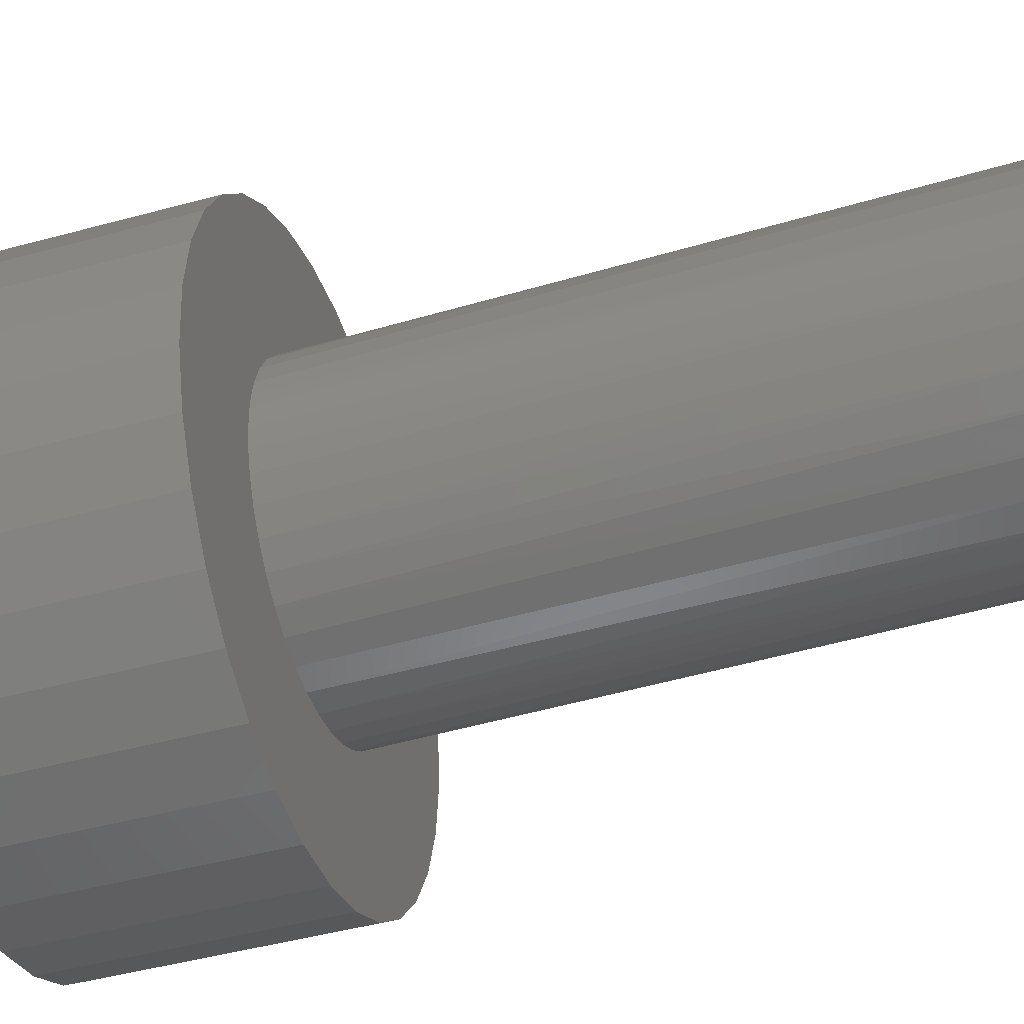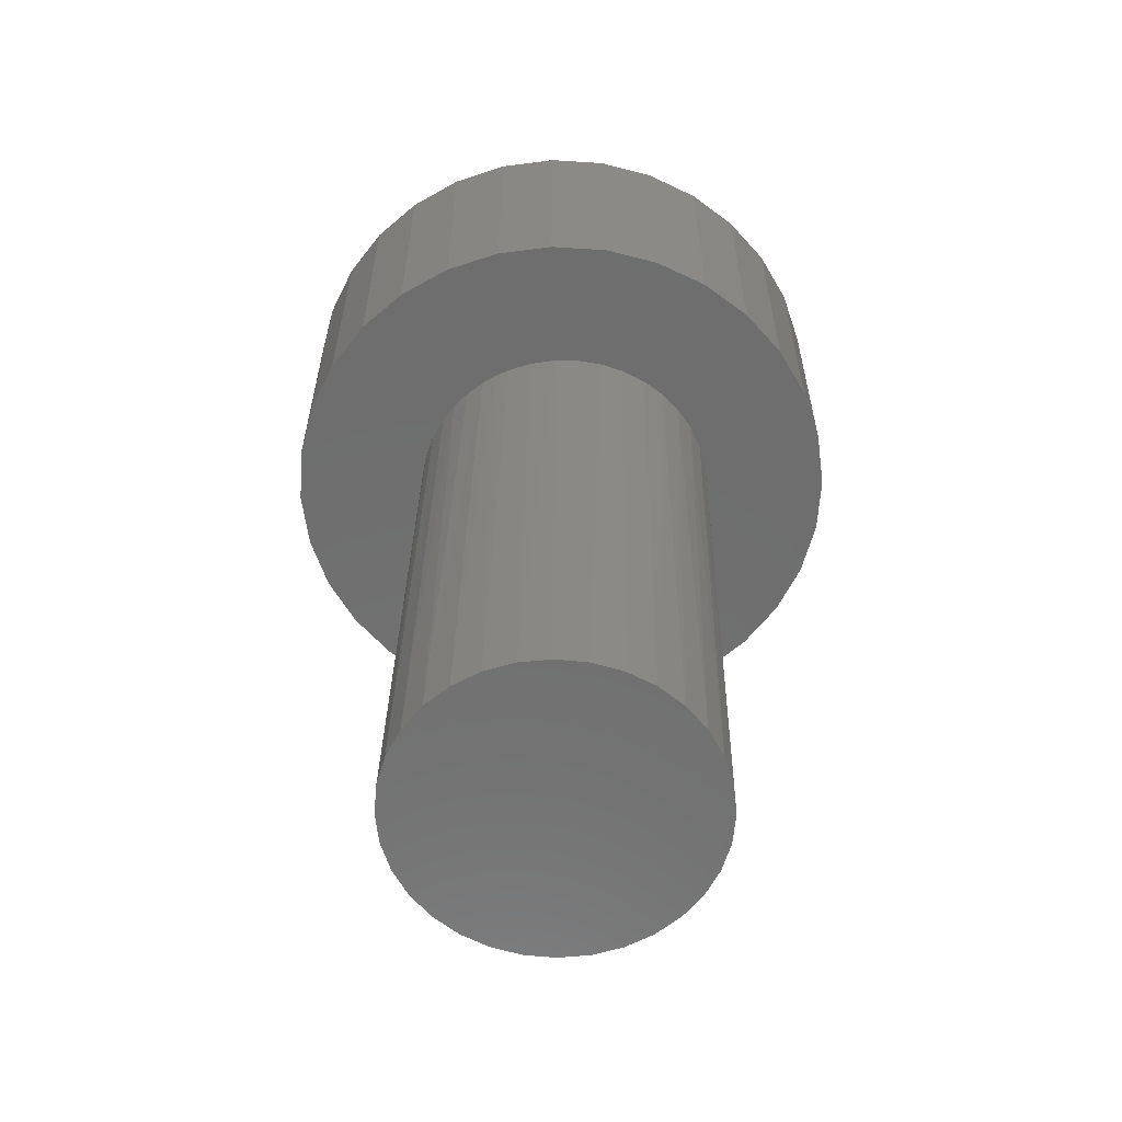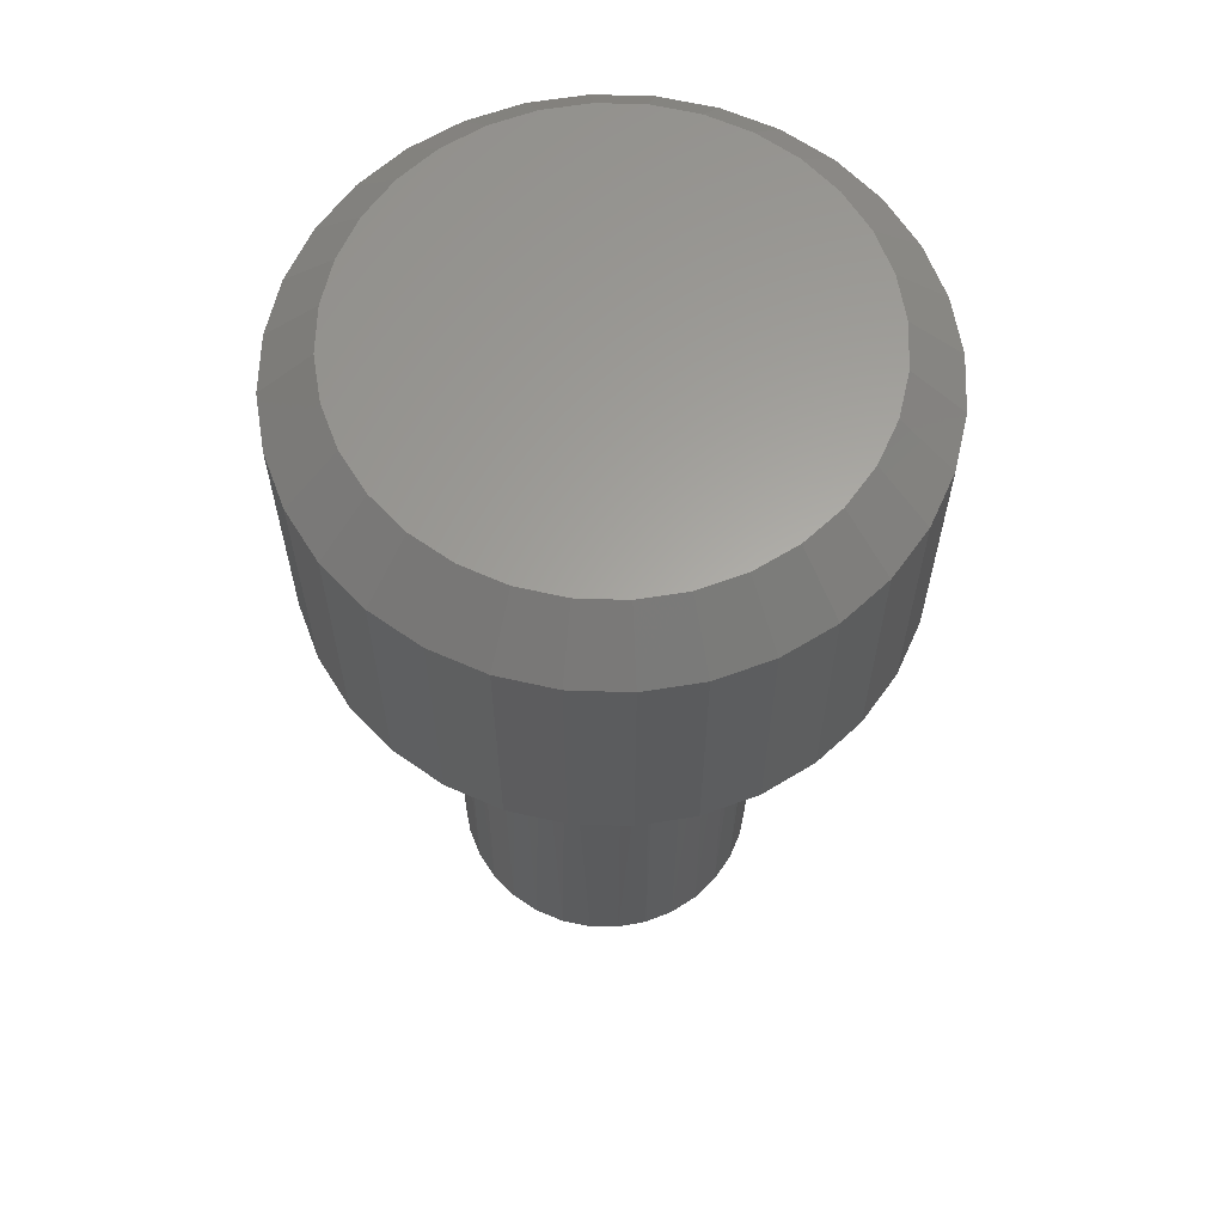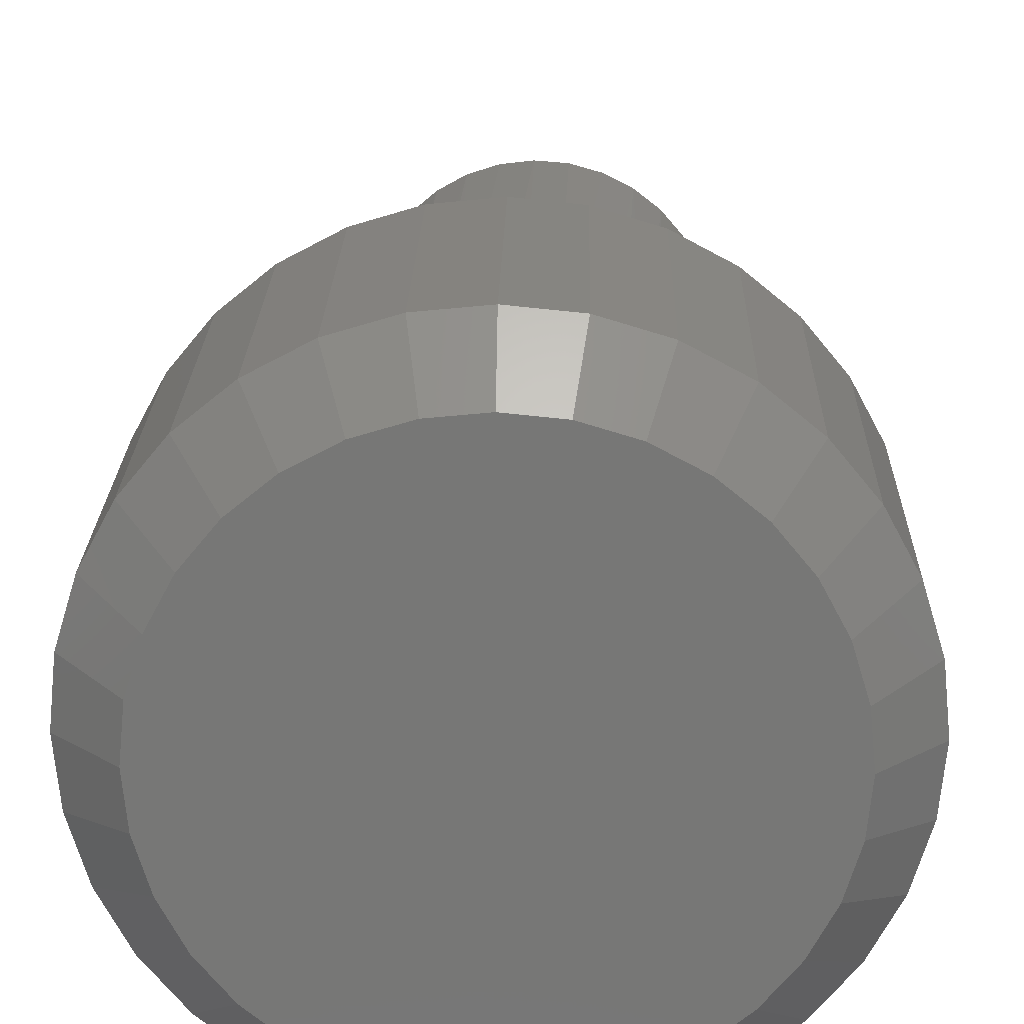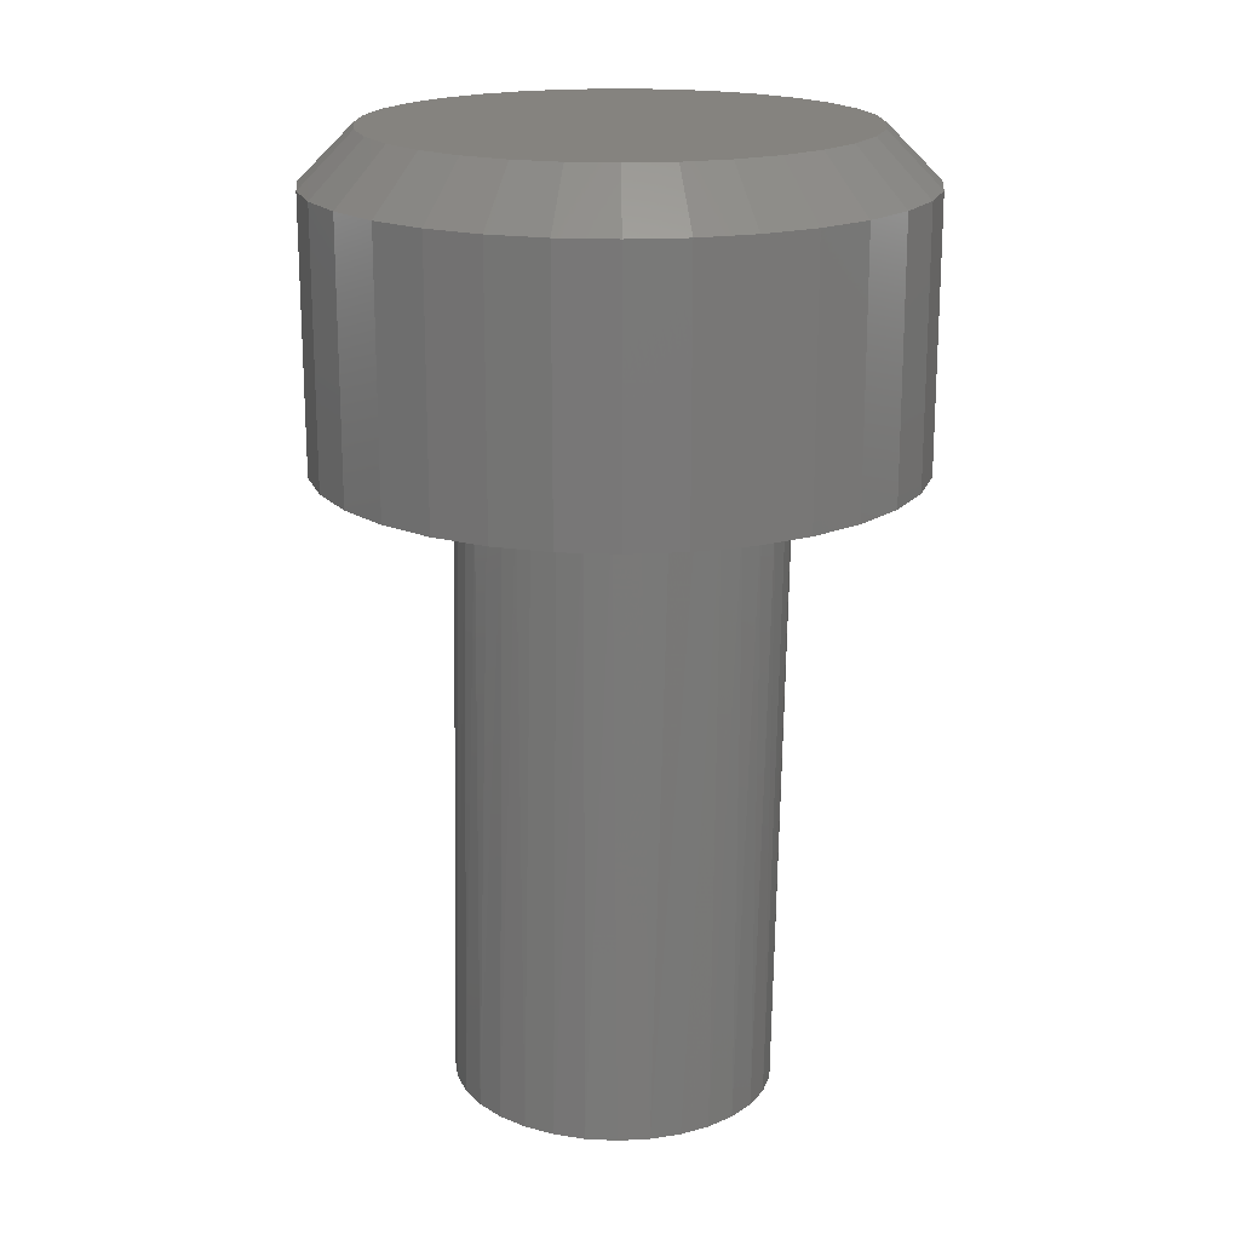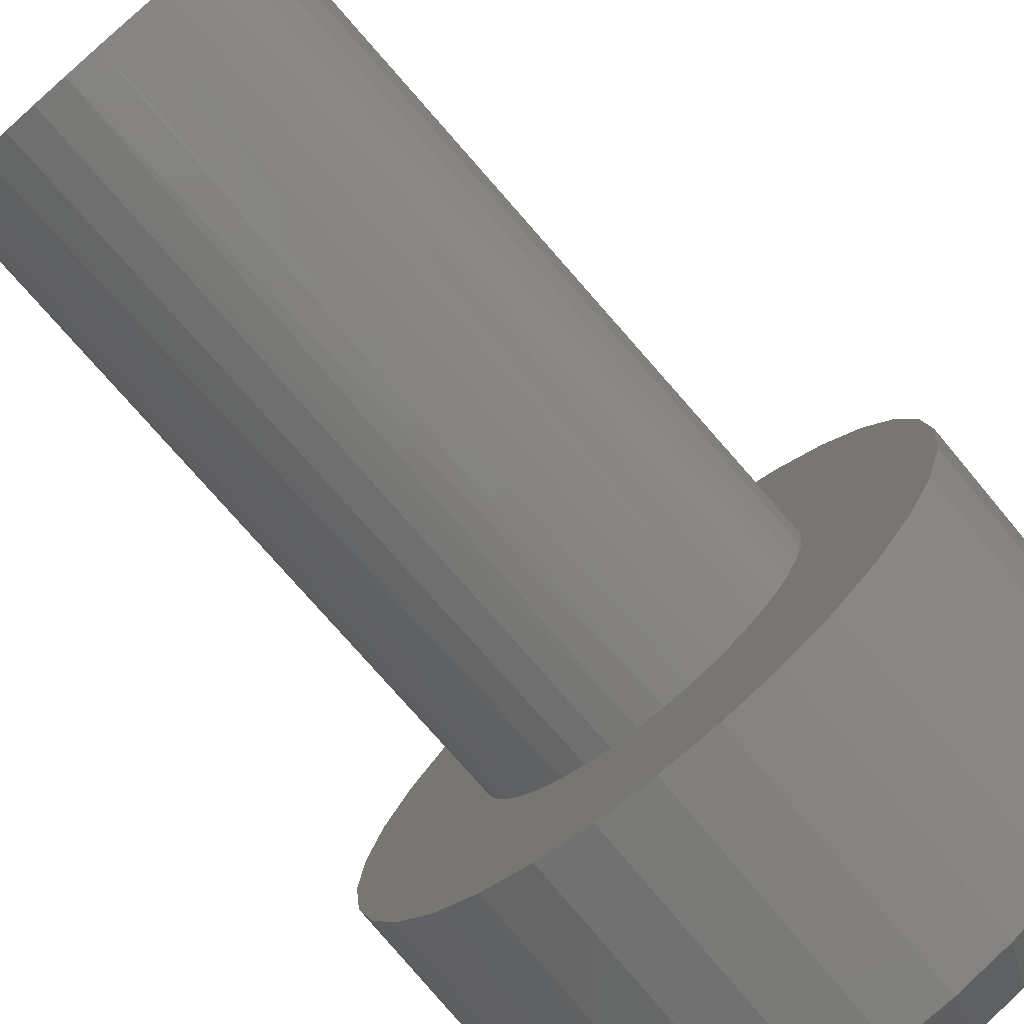
<metadata>
{"format":"stl","ext":"stl","renderer":"f3d","projection":"perspective","resolution":1024,"background":"white","views":[{"elev":-45.3,"azim":107.6,"up":"+Y"},{"elev":-60.0,"azim":125.7,"up":"+Z"},{"elev":62.2,"azim":-105.0,"up":"+Z"},{"elev":20.3,"azim":1.2,"up":"+Y"},{"elev":18.9,"azim":134.7,"up":"+Z"},{"elev":-77.3,"azim":-140.2,"up":"+Y"}]}
</metadata>
<code>
# stl→obj: 169 verts, 334 faces
v -0.1645 -0.03686 -0.7497
v -0.1529 -0.07213 -0.7494
v -0.175 -0.06322 0
v -0.1619 -0.09061 0
v -0.1346 -0.1045 -0.7489
v -0.1445 -0.1156 0
v -0.1103 -0.1326 -0.7483
v -0.1234 -0.1374 0
v -0.0479 -0.1721 -0.7468
v -0.01212 -0.182 -0.7459
v -0.04339 -0.1793 0
v -0.01341 -0.1842 0
v 0.02491 -0.1848 -0.745
v 0.01697 -0.1842 0
v 0.06177 -0.1802 -0.7441
v 0.1027 -0.1558 0
v 0.0758 -0.1699 0
v 0.09702 -0.1686 -0.7432
v 0.1293 -0.1503 -0.7424
v 0.1271 -0.1377 0
v 0.1574 -0.126 -0.7418
v 0.1482 -0.1159 0
v 0.1803 -0.09672 -0.7412
v 0.1655 -0.09111 0
v -0.1875 -2.32e-17 -8.66e-18
v -0.1691 -2.32e-17 -0.7498
v -0.1836 -0.03408 0
v -0.09912 -0.1556 0
v -0.08107 -0.1554 -0.7476
v -0.07221 -0.1697 0
v 0.04697 -0.1794 0
v 0.1787 -0.06392 0
v 0.197 -0.06354 -0.7408
v 0.1861 -0.04018 0
v 0.2069 -0.02774 -0.7405
v 0.1904 -0.01557 0
v 0.2096 0.0093 -0.7405
v 0.1914 0.0093 -4.684e-17
v -0.1875 0.0093 0
v -0.1664 0.03704 -0.7497
v 0.1934 0.08143 -0.7409
v 0.1751 0.1138 -0.7413
v 0.1632 0.1043 0
v 0.1452 0.1288 0
v 0.1509 0.1419 -0.7419
v 0.1235 0.1501 0
v 0.1216 0.1647 -0.7426
v 0.04232 0.1898 0
v 0.07139 0.181 0
v 0.08844 0.1814 -0.7435
v 0.05265 0.1913 -0.7443
v 0.01221 0.1938 0
v 0.01562 0.1941 -0.7452
v -0.01815 0.193 0
v -0.02124 0.1895 -0.7461
v -0.04801 0.1874 0
v -0.05649 0.1779 -0.747
v -0.127 0.1435 0
v -0.1031 0.1623 0
v -0.0888 0.1596 -0.7478
v -0.1169 0.1353 -0.7485
v -0.1475 0.1211 0
v -0.1398 0.106 -0.7491
v -0.1642 0.09578 0
v -0.1565 0.07284 -0.7495
v -0.1844 0.03912 0
v 0.1899 0.02899 0
v 0.2051 0.04616 -0.7406
v 0.1864 0.04841 0
v 0.177 0.0773 0
v 0.09867 0.1676 0
v -0.07657 0.1771 0
v -0.1766 0.06808 0
v -0.3371 0.06777 0
v -0.3173 -0.1329 0
v 0.3245 0.1329 0
v 0.3443 -0.06777 0
v 0.3245 -0.1329 0
v 0.351 0 0
v 0.3443 0.06777 0
v -0.3438 4.254e-17 0
v 0.07139 -0.3407 0
v 0.003618 -0.3474 0
v -0.06415 -0.3407 0
v -0.1293 -0.3209 0
v -0.1894 -0.2888 0
v -0.242 -0.2456 0
v -0.2852 -0.193 0
v -0.2852 0.193 0
v -0.242 0.2456 0
v -0.1894 0.2888 0
v -0.1293 0.3209 0
v -0.06415 0.3407 0
v 0.003618 0.3474 0
v -0.3173 0.1329 0
v -0.3371 -0.06777 0
v 0.07139 0.3407 0
v 0.1366 0.3209 0
v 0.1966 0.2888 0
v 0.2492 0.2456 0
v 0.2924 0.193 0
v 0.2924 -0.193 0
v 0.2492 -0.2456 0
v 0.1966 -0.2888 0
v 0.1366 -0.3209 0
v -0.05196 0.2794 0.375
v 0.05919 0.2794 0.375
v 0.003618 0.2849 0.375
v 0.1126 0.2632 0.375
v -0.1054 0.2632 0.375
v 0.1619 0.2369 0.375
v -0.1546 0.2369 0.375
v 0.2051 0.2014 0.375
v -0.1978 0.2014 0.375
v 0.2405 0.1583 0.375
v -0.2332 0.1583 0.375
v 0.2668 0.109 0.375
v -0.2596 0.109 0.375
v 0.283 0.05558 0.375
v -0.2758 0.05558 0.375
v 0.2885 -3.329e-16 0.375
v -0.2812 -1.017e-16 0.375
v 0.283 -0.05558 0.375
v -0.2758 -0.05558 0.375
v 0.2668 -0.109 0.375
v -0.2596 -0.109 0.375
v 0.2405 -0.1583 0.375
v -0.2332 -0.1583 0.375
v 0.2051 -0.2014 0.375
v -0.1978 -0.2014 0.375
v 0.1619 -0.2369 0.375
v -0.1546 -0.2369 0.375
v 0.1126 -0.2632 0.375
v -0.1054 -0.2632 0.375
v 0.05919 -0.2794 0.375
v -0.05196 -0.2794 0.375
v 0.003618 -0.2849 0.375
v 0.351 -3.936e-16 0.3125
v 0.3443 -0.06777 0.3125
v 0.3245 -0.1329 0.3125
v 0.2924 -0.193 0.3125
v 0.2492 -0.2456 0.3125
v 0.1966 -0.2888 0.3125
v 0.1366 -0.3209 0.3125
v 0.07139 -0.3407 0.3125
v 0.003618 -0.3474 0.3125
v -0.06415 -0.3407 0.3125
v -0.1293 -0.3209 0.3125
v -0.1894 -0.2888 0.3125
v -0.242 -0.2456 0.3125
v -0.2852 -0.193 0.3125
v -0.3173 -0.1329 0.3125
v -0.3371 -0.06777 0.3125
v -0.3438 4.254e-17 0.3125
v -0.3371 0.06777 0.3125
v -0.3173 0.1329 0.3125
v -0.2852 0.193 0.3125
v -0.242 0.2456 0.3125
v -0.1894 0.2888 0.3125
v -0.1293 0.3209 0.3125
v -0.06415 0.3407 0.3125
v 0.003618 0.3474 0.3125
v 0.07139 0.3407 0.3125
v 0.1366 0.3209 0.3125
v 0.1966 0.2888 0.3125
v 0.2492 0.2456 0.3125
v 0.2924 0.193 0.3125
v 0.3245 0.1329 0.3125
v 0.3443 0.06777 0.3125
f 1 2 3
f 4 3 2
f 2 5 4
f 4 5 6
f 6 5 7
f 6 7 8
f 9 10 11
f 12 11 10
f 10 13 12
f 12 13 14
f 14 13 15
f 16 17 18
f 18 19 16
f 20 16 19
f 19 21 20
f 20 21 22
f 22 21 23
f 22 23 24
f 25 26 27
f 27 26 1
f 27 1 3
f 8 7 28
f 28 7 29
f 28 29 30
f 30 29 9
f 30 9 11
f 18 17 15
f 15 17 31
f 15 31 14
f 24 23 32
f 32 23 33
f 32 33 34
f 34 33 35
f 34 35 36
f 37 38 35
f 35 38 36
f 26 39 40
f 26 25 39
f 41 42 43
f 44 43 42
f 42 45 44
f 44 45 46
f 46 45 47
f 48 49 50
f 50 51 48
f 52 48 51
f 51 53 52
f 54 52 53
f 53 55 54
f 54 55 56
f 56 55 57
f 58 59 60
f 60 61 58
f 62 58 61
f 61 63 62
f 62 63 64
f 64 63 65
f 39 66 40
f 38 37 67
f 67 37 68
f 67 68 69
f 69 68 70
f 70 68 41
f 70 41 43
f 50 49 47
f 47 49 71
f 47 71 46
f 60 59 57
f 57 59 72
f 57 72 56
f 40 66 65
f 65 66 73
f 65 73 64
f 64 74 62
f 73 74 64
f 6 75 4
f 8 75 6
f 46 71 76
f 76 44 46
f 34 36 77
f 22 24 78
f 78 20 22
f 79 77 36
f 79 36 38
f 79 38 67
f 79 67 69
f 79 69 70
f 79 70 80
f 81 74 73
f 81 73 66
f 81 66 39
f 81 39 25
f 12 14 82
f 12 82 83
f 12 83 84
f 12 84 85
f 12 85 86
f 12 86 87
f 12 87 88
f 54 89 90
f 54 90 91
f 54 91 92
f 54 92 93
f 54 93 94
f 54 94 52
f 89 54 56
f 89 56 72
f 89 72 59
f 89 59 95
f 96 81 25
f 96 25 27
f 96 27 3
f 96 3 4
f 96 4 75
f 88 75 8
f 88 8 28
f 88 28 30
f 88 30 11
f 88 11 12
f 52 94 97
f 52 97 98
f 52 98 99
f 52 99 100
f 52 100 101
f 52 101 48
f 101 76 71
f 101 71 49
f 101 49 48
f 102 14 31
f 102 31 17
f 102 17 16
f 102 16 20
f 102 20 78
f 14 102 103
f 14 103 104
f 14 104 105
f 14 105 82
f 59 58 95
f 95 58 62
f 95 62 74
f 70 43 80
f 80 43 44
f 80 44 76
f 34 77 32
f 32 77 78
f 32 78 24
f 10 15 13
f 15 10 9
f 15 9 18
f 50 55 51
f 51 55 53
f 18 9 19
f 19 9 29
f 19 29 21
f 21 29 7
f 21 7 23
f 23 7 5
f 23 5 33
f 33 5 2
f 33 2 35
f 35 2 1
f 35 1 37
f 37 1 26
f 37 26 68
f 68 26 40
f 68 40 41
f 41 40 65
f 41 65 42
f 42 65 63
f 42 63 45
f 45 63 61
f 45 61 47
f 47 61 60
f 47 60 50
f 50 60 57
f 50 57 55
f 106 107 108
f 107 106 109
f 109 106 110
f 109 110 111
f 111 110 112
f 111 112 113
f 113 112 114
f 113 114 115
f 115 114 116
f 115 116 117
f 117 116 118
f 117 118 119
f 119 118 120
f 119 120 121
f 121 120 122
f 121 122 123
f 123 122 124
f 123 124 125
f 125 124 126
f 125 126 127
f 127 126 128
f 127 128 129
f 129 128 130
f 129 130 131
f 131 130 132
f 131 132 133
f 133 132 134
f 133 134 135
f 135 134 136
f 135 136 137
f 79 138 77
f 77 138 139
f 77 139 78
f 78 139 140
f 78 140 102
f 102 140 141
f 102 141 103
f 103 141 142
f 103 142 104
f 104 142 143
f 104 143 105
f 105 143 144
f 105 144 82
f 82 144 145
f 82 145 83
f 83 145 146
f 83 146 84
f 84 146 147
f 84 147 85
f 85 147 148
f 85 148 86
f 86 148 149
f 86 149 87
f 87 149 150
f 87 150 88
f 88 150 151
f 88 151 75
f 75 151 152
f 75 152 96
f 96 152 153
f 96 153 81
f 81 153 154
f 81 154 74
f 74 154 155
f 74 155 95
f 95 155 156
f 95 156 89
f 89 156 157
f 89 157 90
f 90 157 158
f 90 158 91
f 91 158 159
f 91 159 92
f 92 159 160
f 92 160 93
f 93 160 161
f 93 161 94
f 94 161 162
f 94 162 97
f 97 162 163
f 97 163 98
f 98 163 164
f 98 164 99
f 99 164 165
f 99 165 100
f 100 165 166
f 100 166 101
f 101 166 167
f 101 167 76
f 76 167 168
f 76 168 80
f 80 168 169
f 80 169 79
f 79 169 138
f 108 107 162
f 162 161 108
f 157 114 158
f 158 114 112
f 158 112 159
f 114 157 116
f 116 157 156
f 116 156 118
f 118 156 155
f 118 155 120
f 120 155 154
f 120 154 122
f 115 166 113
f 113 166 165
f 113 165 111
f 166 115 167
f 167 115 117
f 167 117 168
f 168 117 119
f 168 119 169
f 169 119 121
f 169 121 138
f 162 107 163
f 163 107 109
f 163 109 164
f 164 109 111
f 164 111 165
f 108 161 106
f 106 161 160
f 106 160 110
f 110 160 159
f 110 159 112
f 137 136 146
f 146 145 137
f 141 129 142
f 142 129 131
f 142 131 143
f 129 141 127
f 127 141 140
f 127 140 125
f 125 140 139
f 125 139 123
f 123 139 138
f 123 138 121
f 128 150 130
f 130 150 149
f 130 149 132
f 150 128 151
f 151 128 126
f 151 126 152
f 152 126 124
f 152 124 153
f 153 124 122
f 153 122 154
f 146 136 147
f 147 136 134
f 147 134 148
f 148 134 132
f 148 132 149
f 137 145 135
f 135 145 144
f 135 144 133
f 133 144 143
f 133 143 131

</code>
